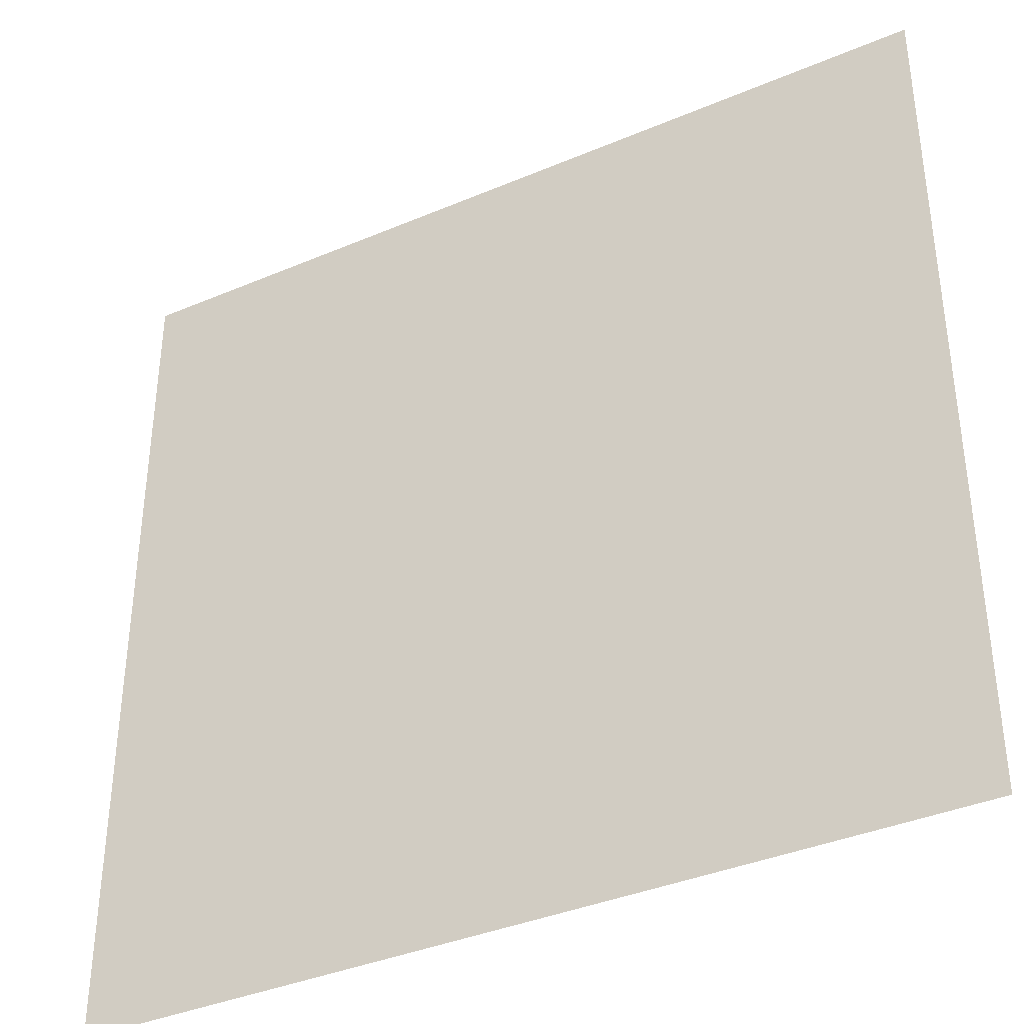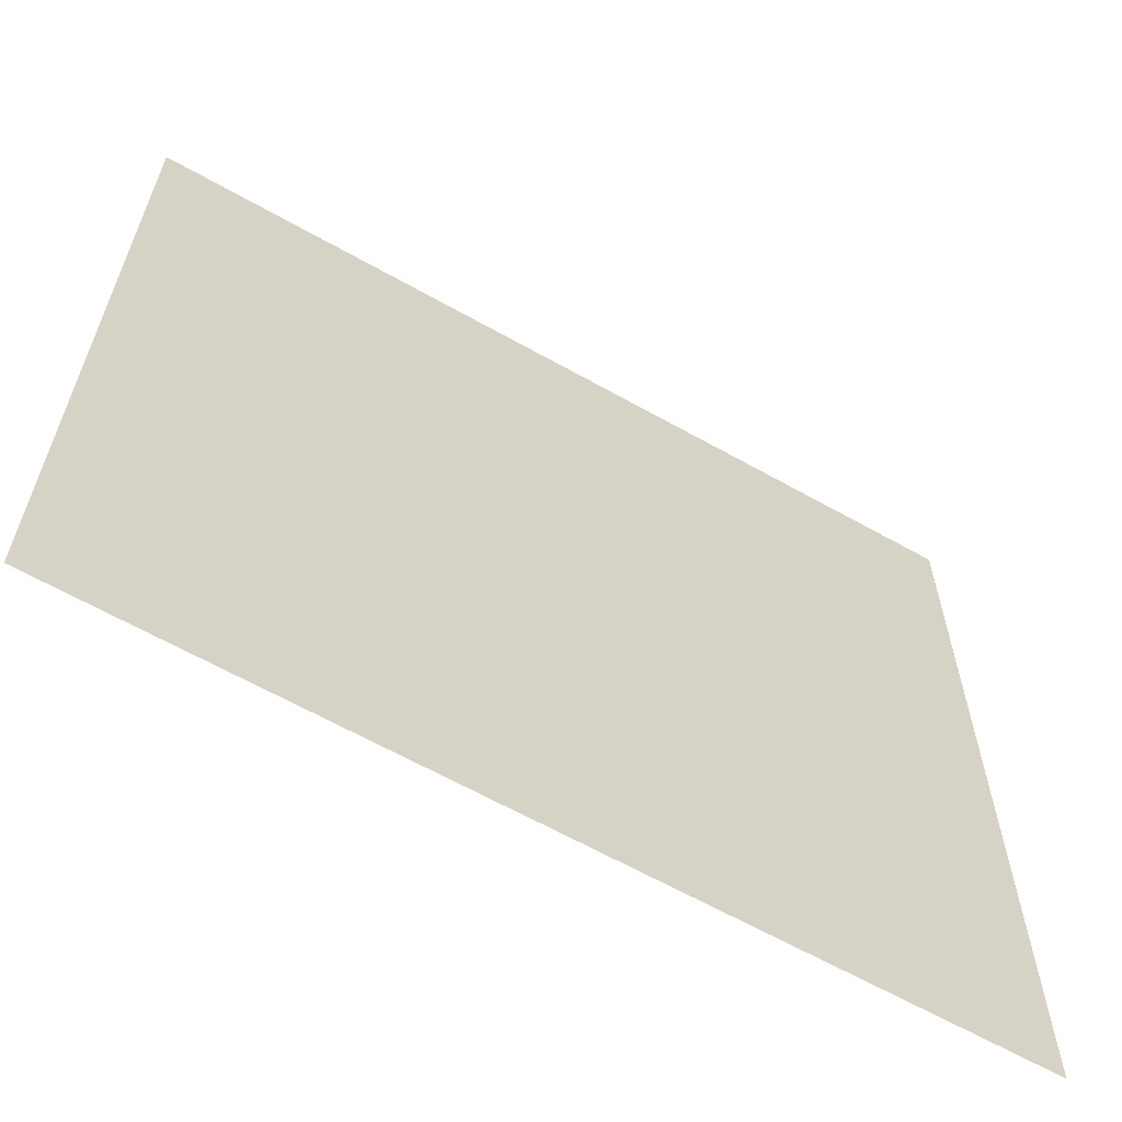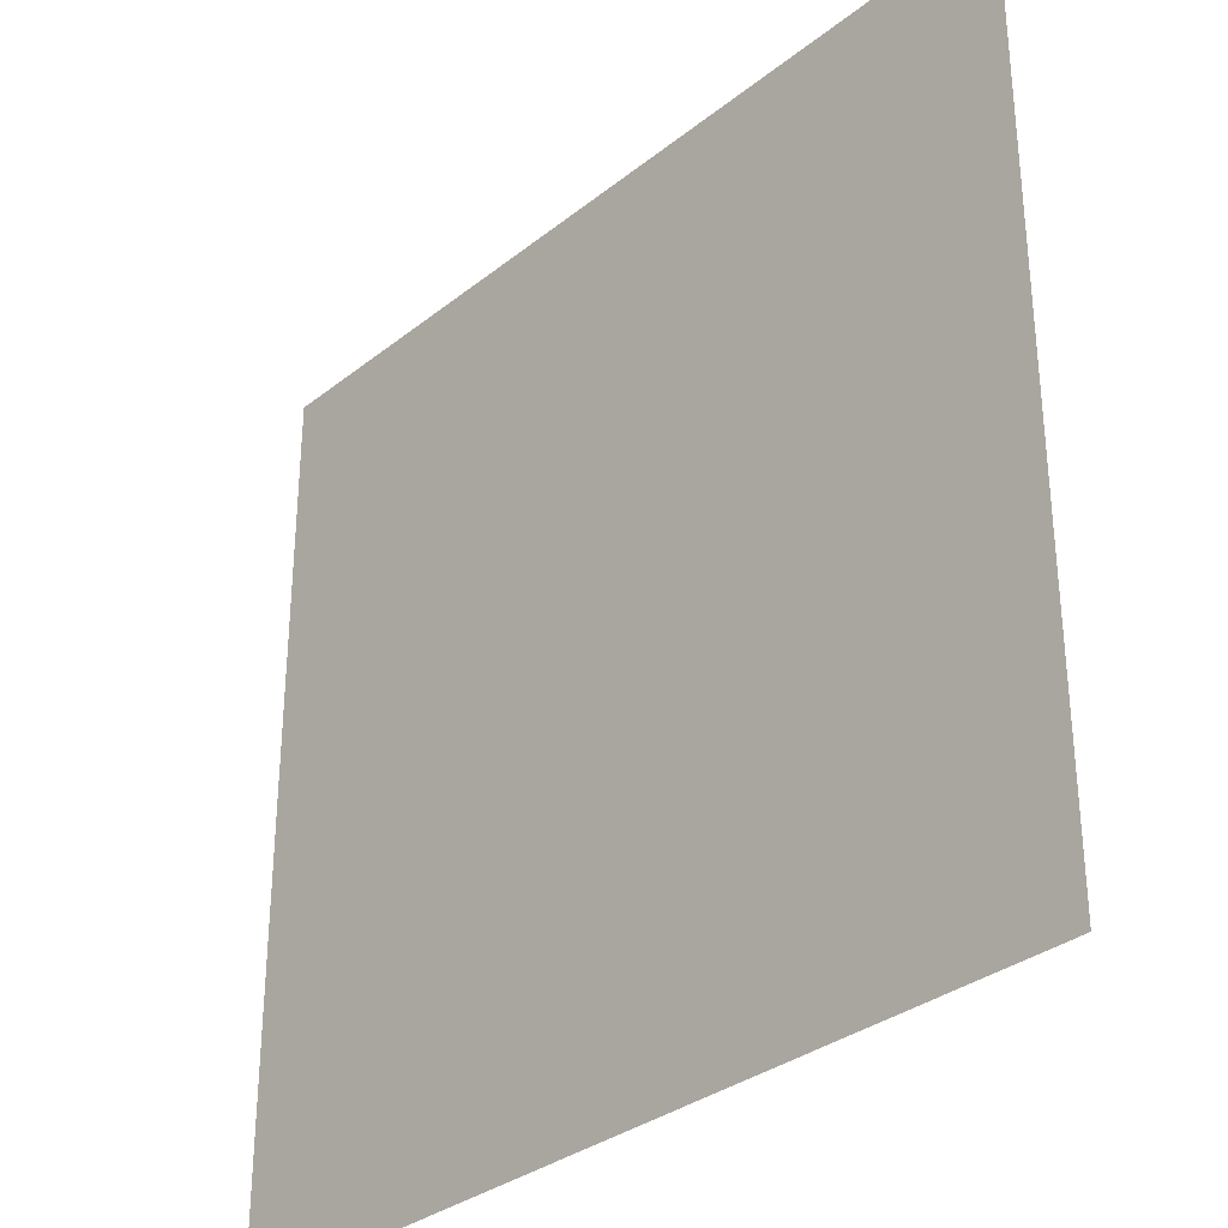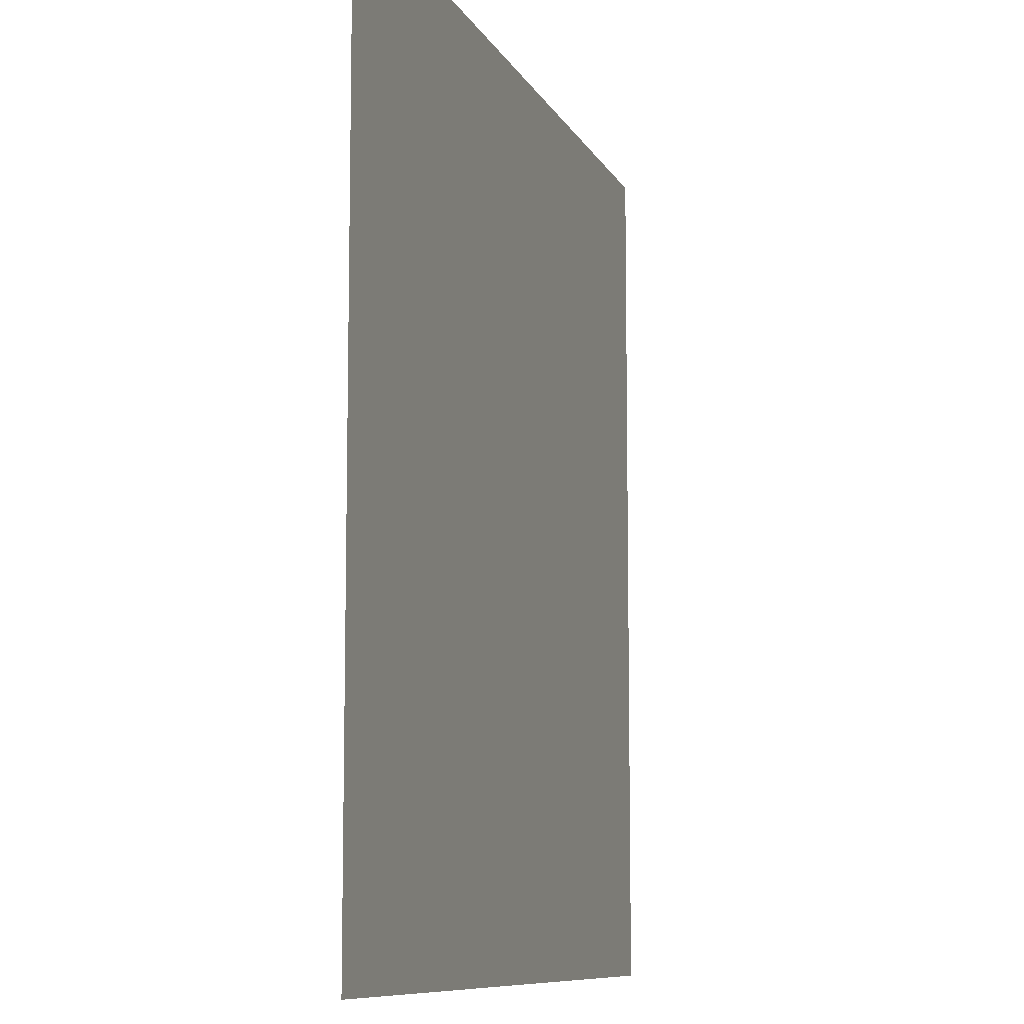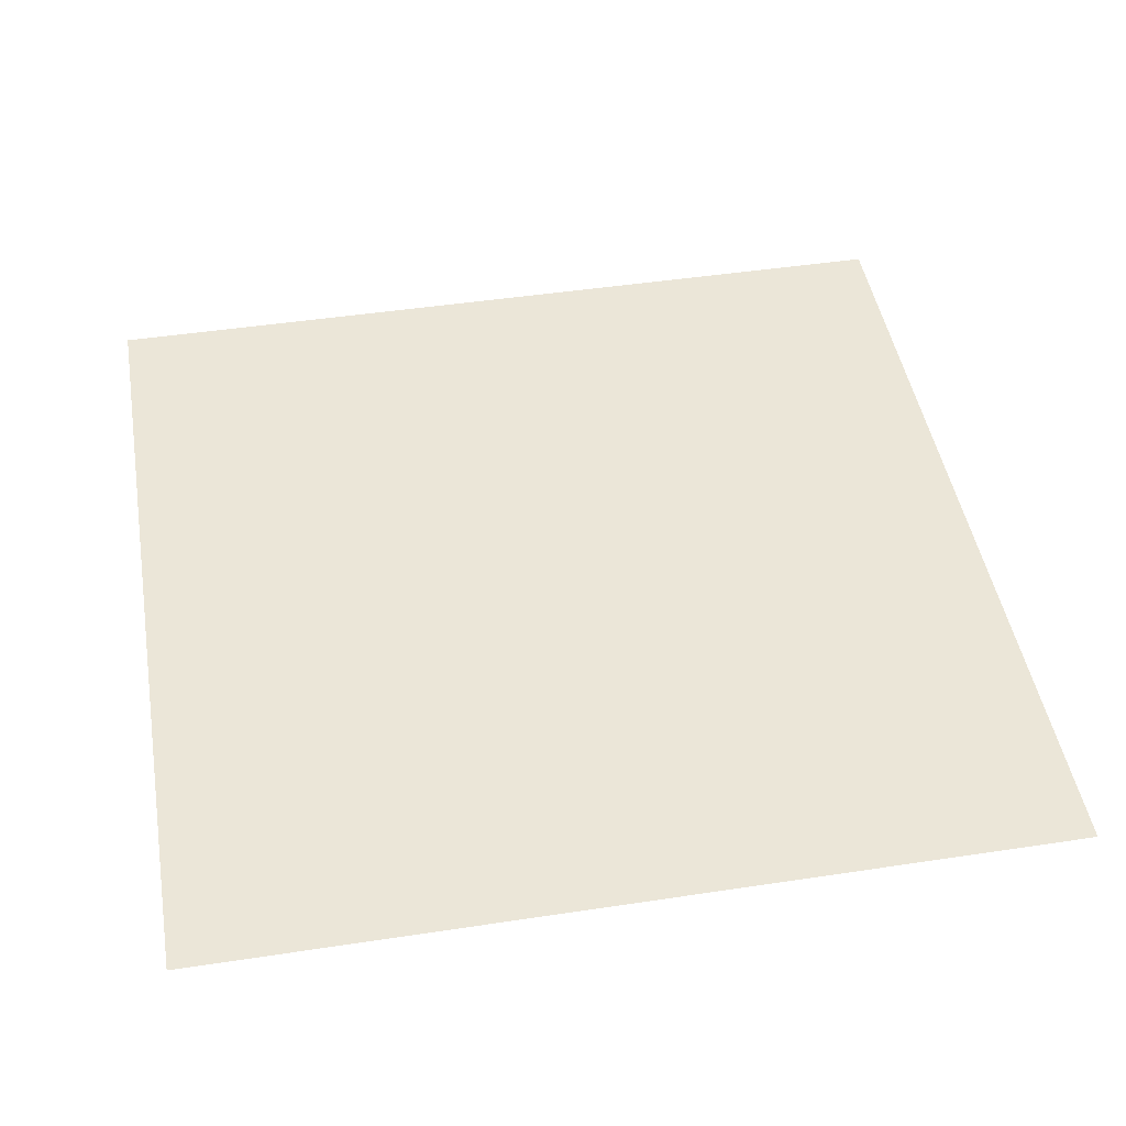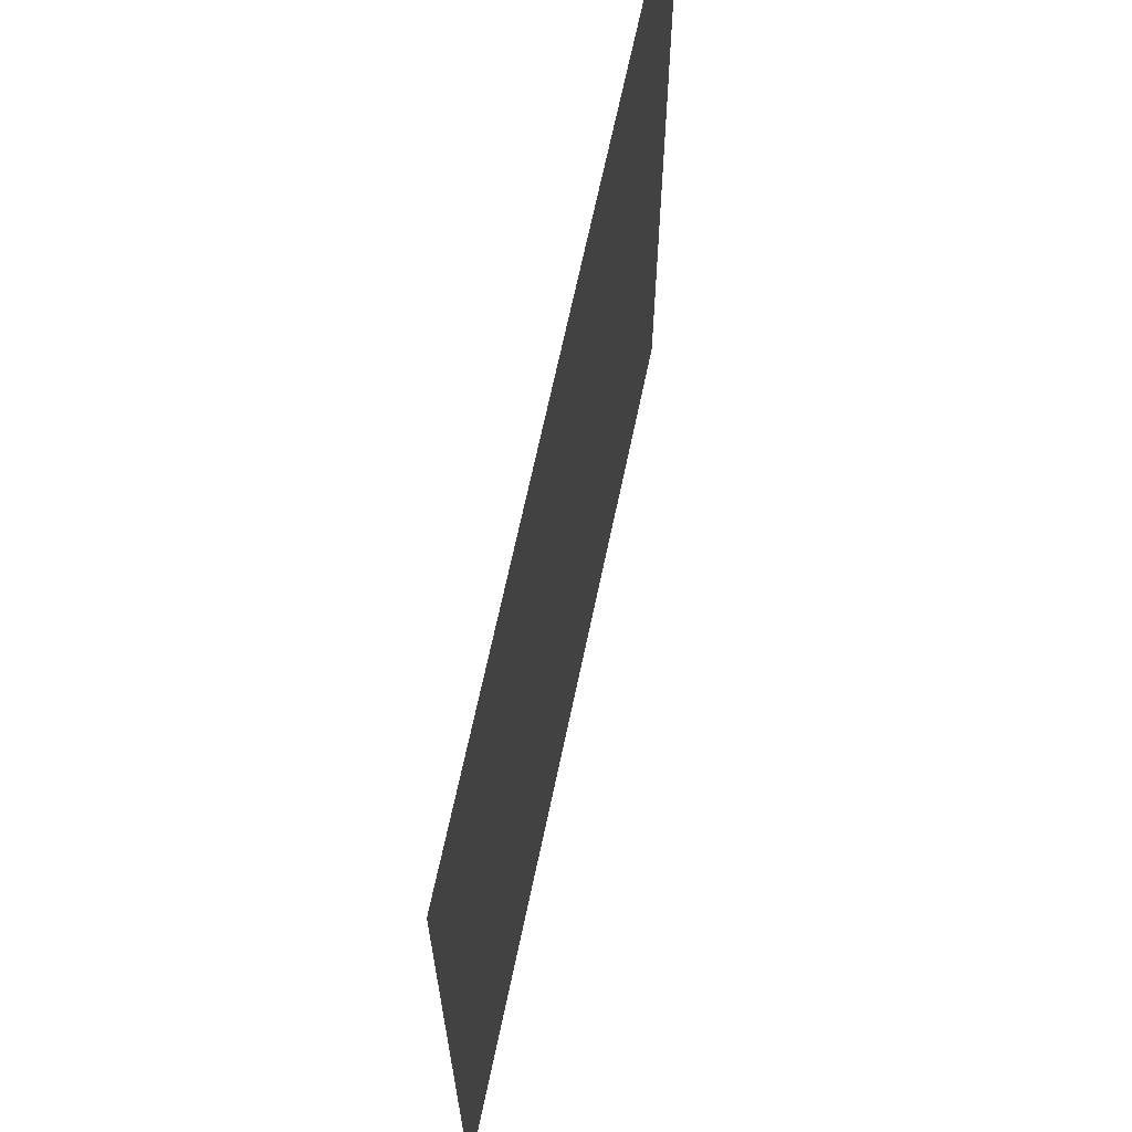
<metadata>
{"format":"obj","ext":"obj","renderer":"f3d","projection":"perspective","resolution":1024,"background":"white","views":[{"elev":-37.9,"azim":-151.6,"up":"+Y"},{"elev":-63.5,"azim":-29.7,"up":"+Y"},{"elev":-32.4,"azim":-132.3,"up":"+Y"},{"elev":-9.1,"azim":-73.0,"up":"+Y"},{"elev":46.5,"azim":-99.8,"up":"+Z"},{"elev":67.5,"azim":101.9,"up":"+Y"}]}
</metadata>
<code>
o Plane
v -1 2 -0
v 1 2 0
v -1 0 -0
v 1 0 0
f 1 2 4 3

</code>
